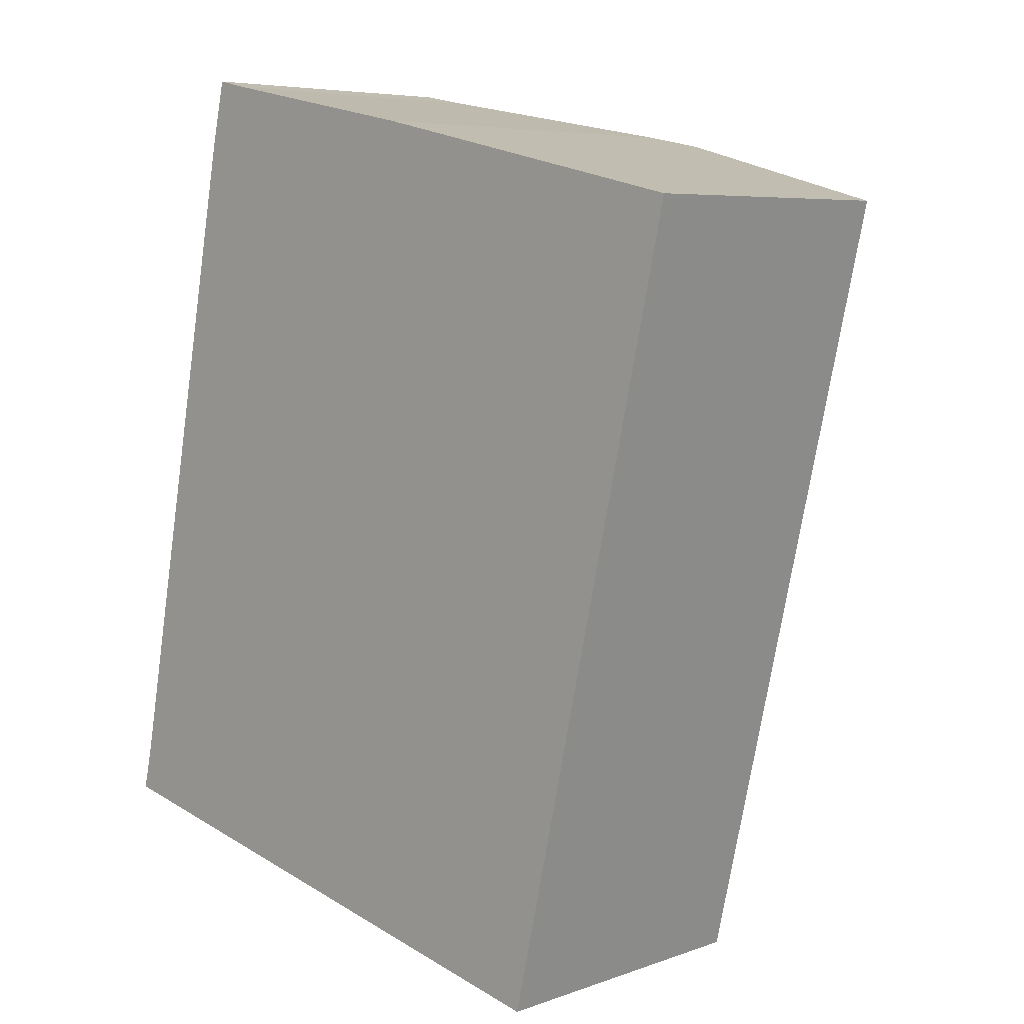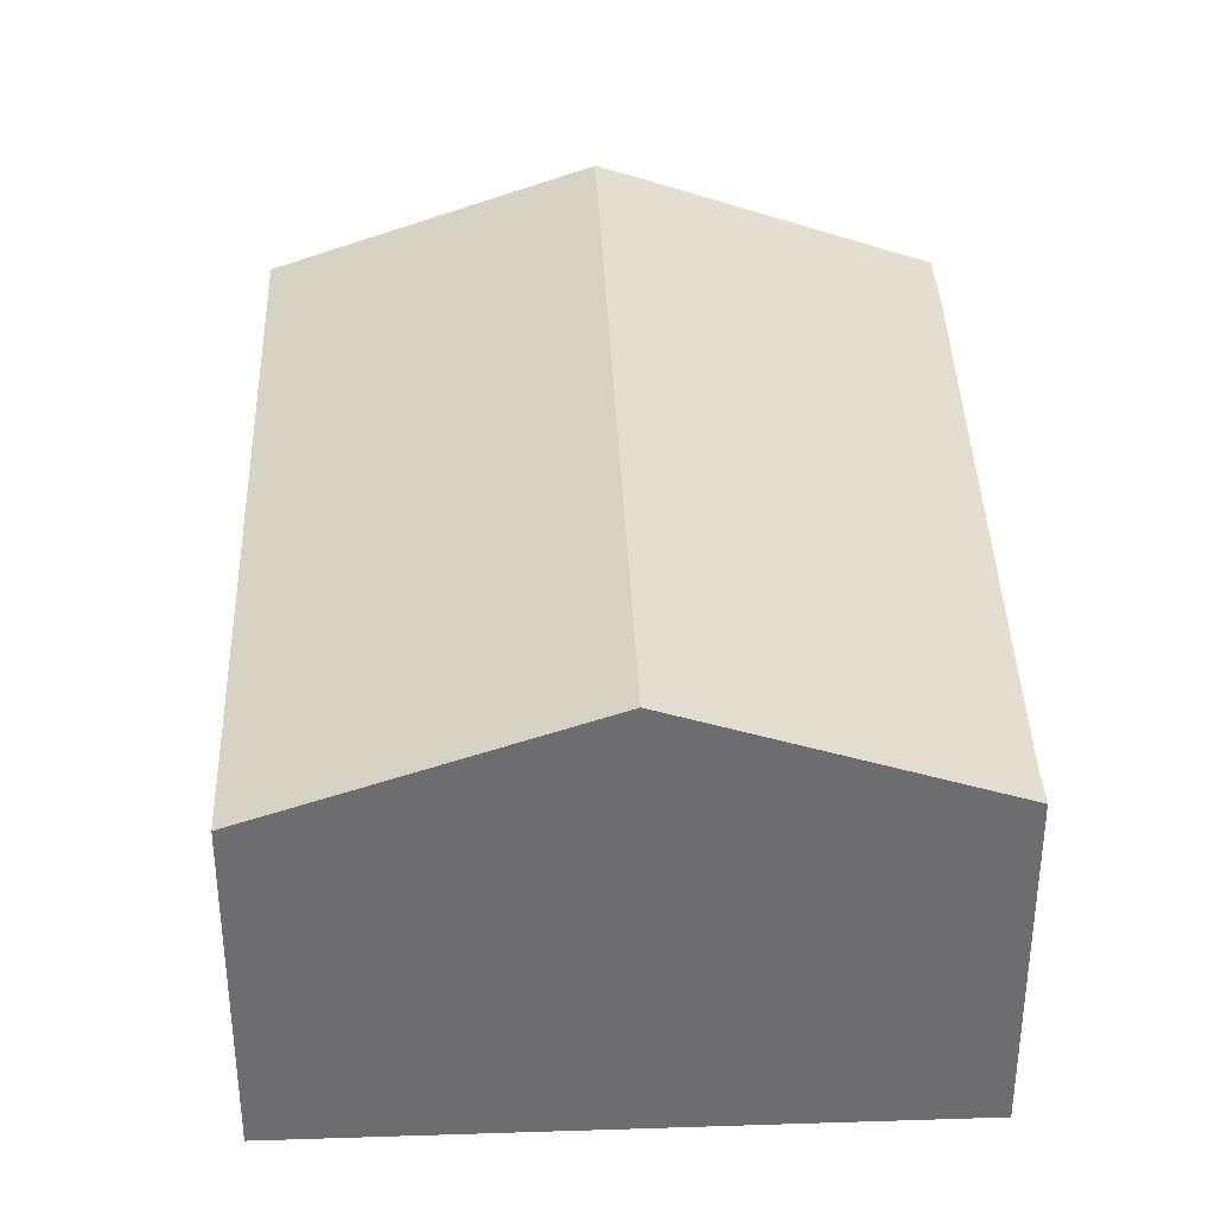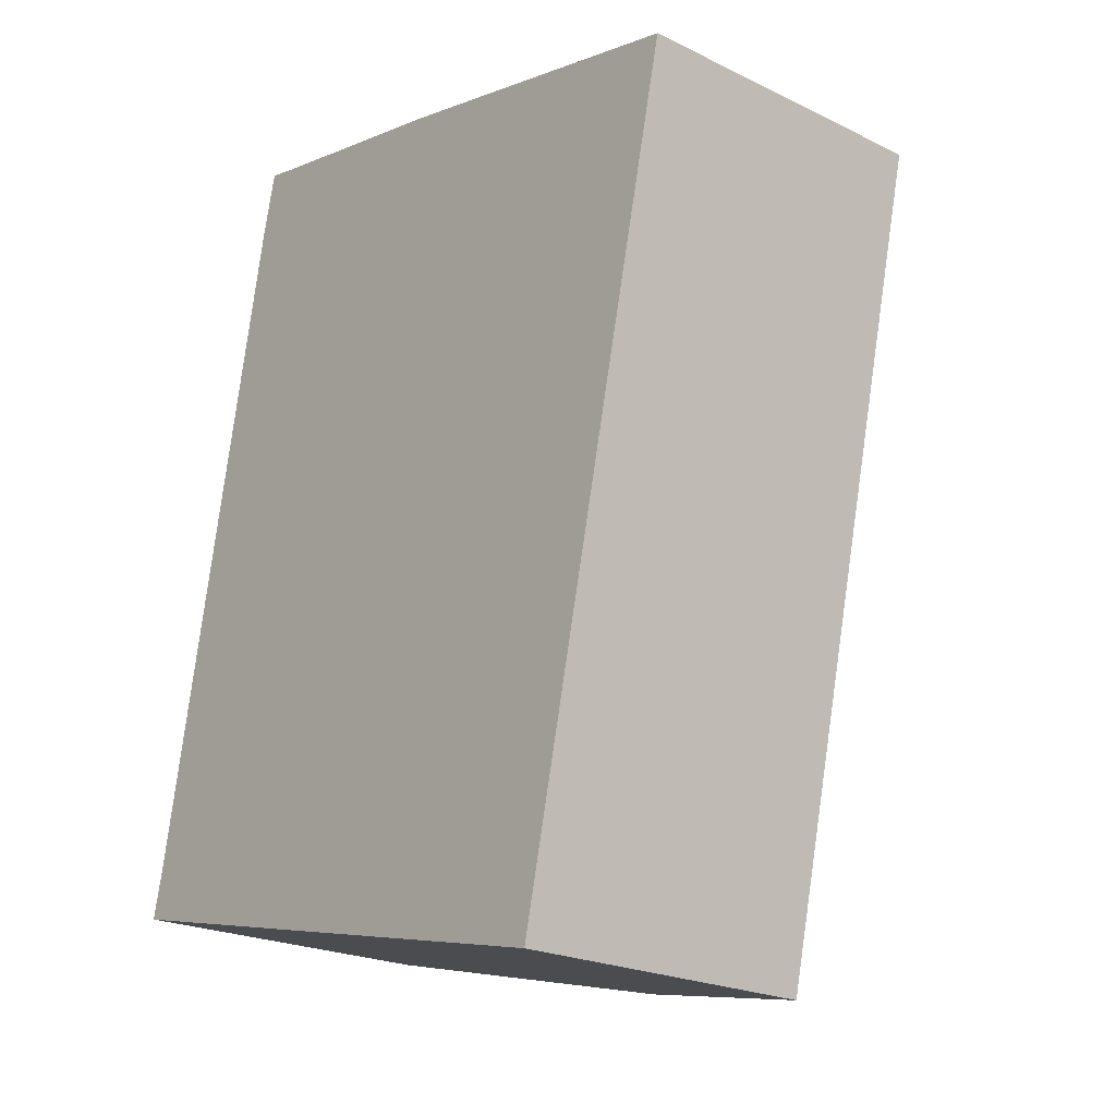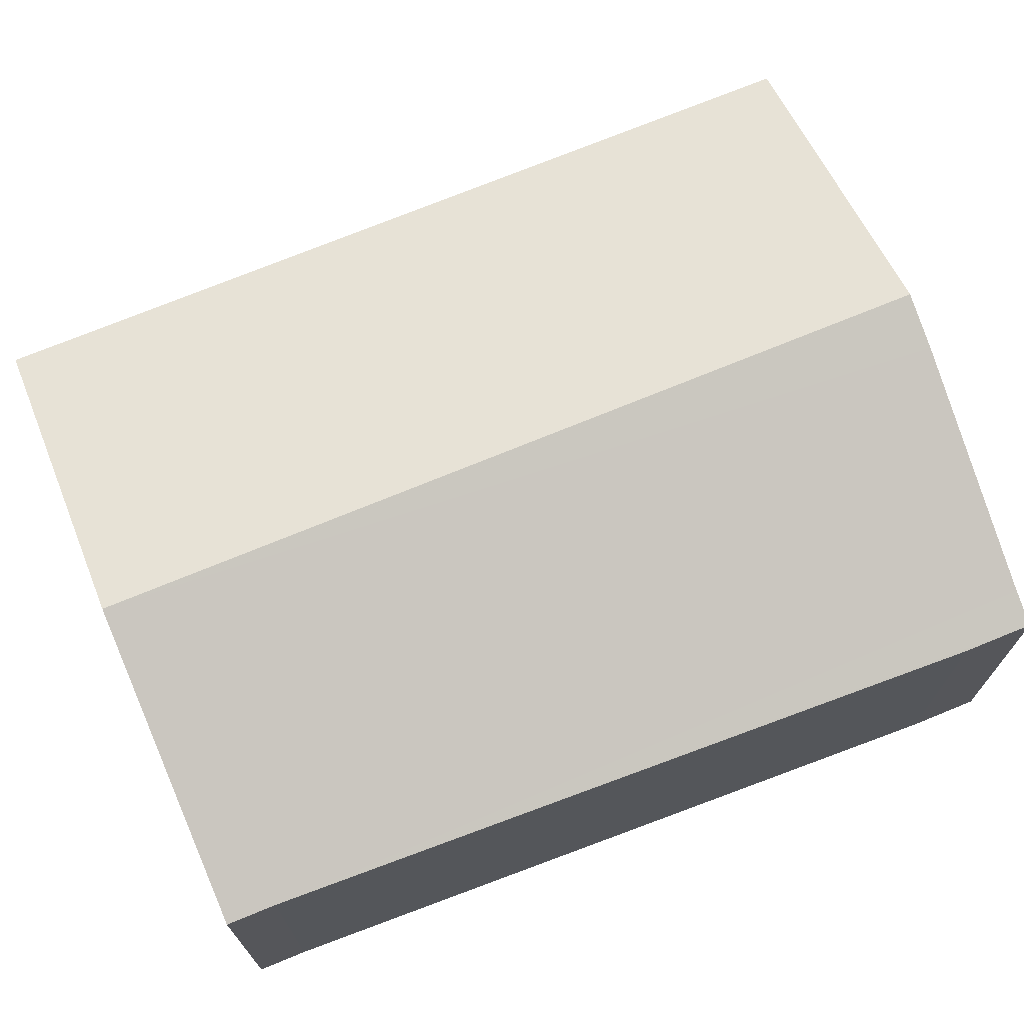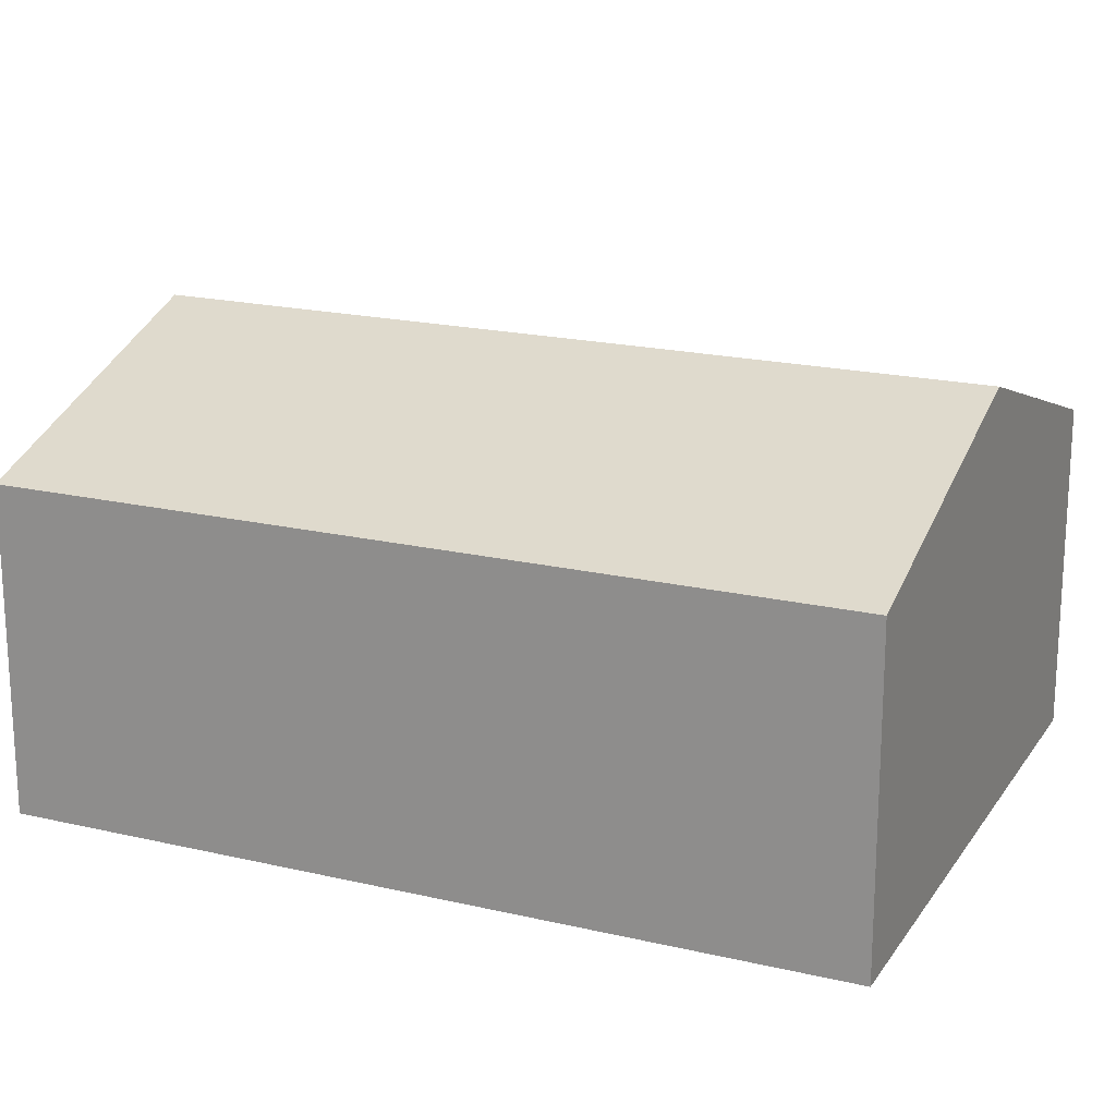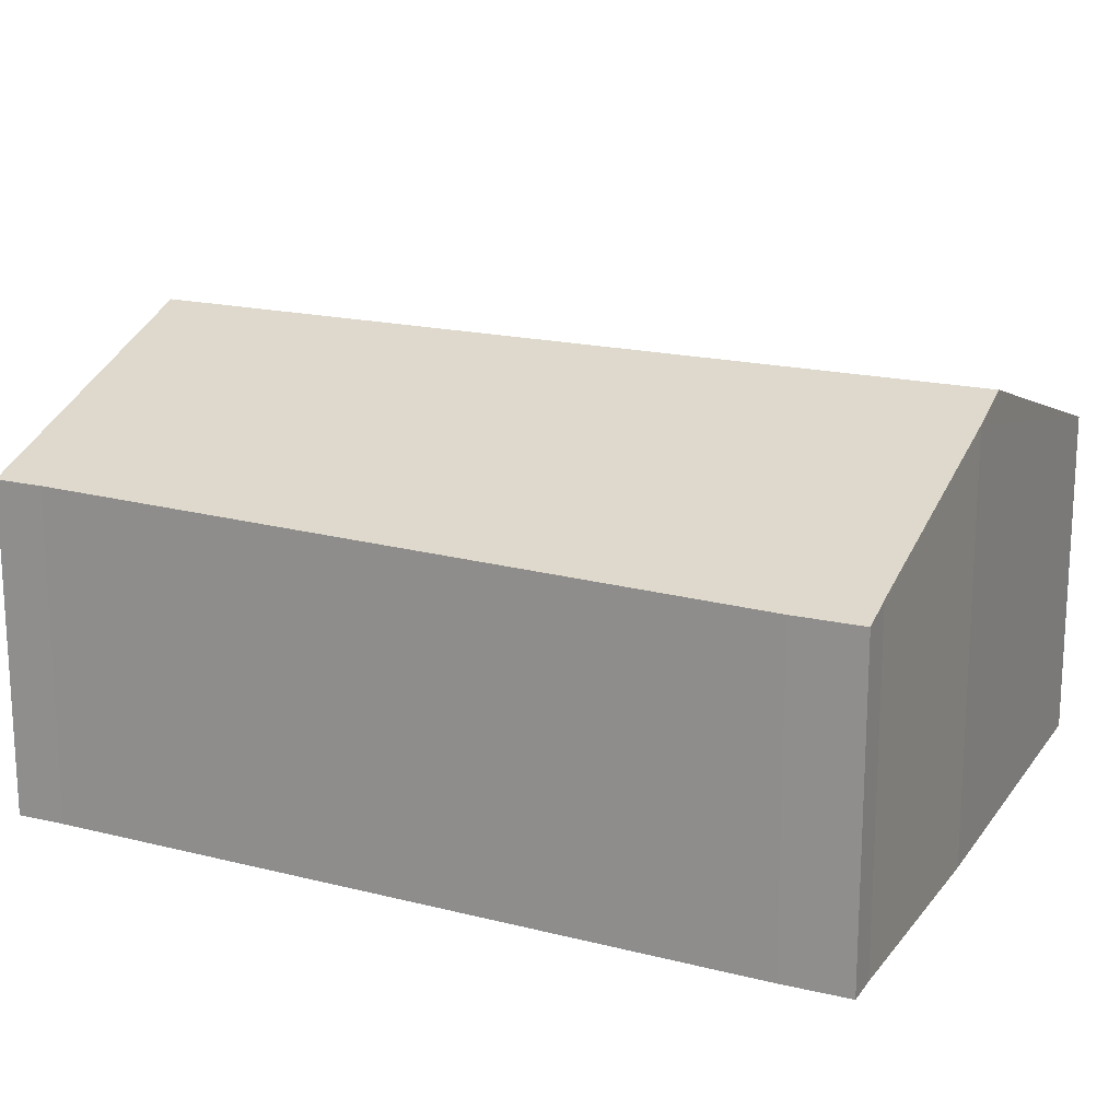
<metadata>
{"format":"obj","ext":"obj","renderer":"f3d","projection":"perspective","resolution":1024,"background":"white","views":[{"elev":6.2,"azim":43.2,"up":"+Z"},{"elev":36.1,"azim":-169.7,"up":"+Y"},{"elev":-22.0,"azim":49.6,"up":"+Z"},{"elev":72.1,"azim":-99.7,"up":"+Y"},{"elev":19.3,"azim":126.6,"up":"+Y"},{"elev":18.8,"azim":-53.1,"up":"+Y"}]}
</metadata>
<code>
v  5.122 2.768 -1.156
v  4.076 3.66 6.361
v  6.686 2.768 5.771
v  2.511 3.66 -0.567
v  1.351 2.733 6.922
v  0.091 2.802 0.404
v  1.224 2.733 6.357
v  1.636 2.83 6.858
v  0 2.802 1.716e-16
v  3.636 3.51 6.46
v  5.122 7.078e-17 -1.156
v  2.511 3.472e-17 -0.567
v  0 0 0
v  0.091 -2.474e-17 0.404
v  1.224 -3.893e-16 6.357
v  1.351 -4.239e-16 6.922
v  1.636 -4.199e-16 6.858
v  3.636 -3.956e-16 6.46
v  6.686 -3.534e-16 5.771
v  4.076 -3.895e-16 6.361
g defaultobject
f 1 2 3
f 2 1 4
f 5 6 7
f 6 5 8
f 6 4 9
f 4 6 8
f 4 8 10
f 4 10 2
f 11 4 1
f 4 11 9
f 9 11 12
f 9 12 13
f 13 6 9
f 6 13 14
f 14 7 6
f 7 14 15
f 15 5 7
f 5 15 16
f 5 17 8
f 17 5 16
f 8 18 10
f 18 8 17
f 10 3 2
f 3 10 18
f 3 18 19
f 19 18 20
f 19 1 3
f 1 19 11
f 15 17 16
f 17 15 18
f 18 15 14
f 18 14 20
f 20 14 19
f 19 14 11
f 11 14 13
f 11 13 12

</code>
